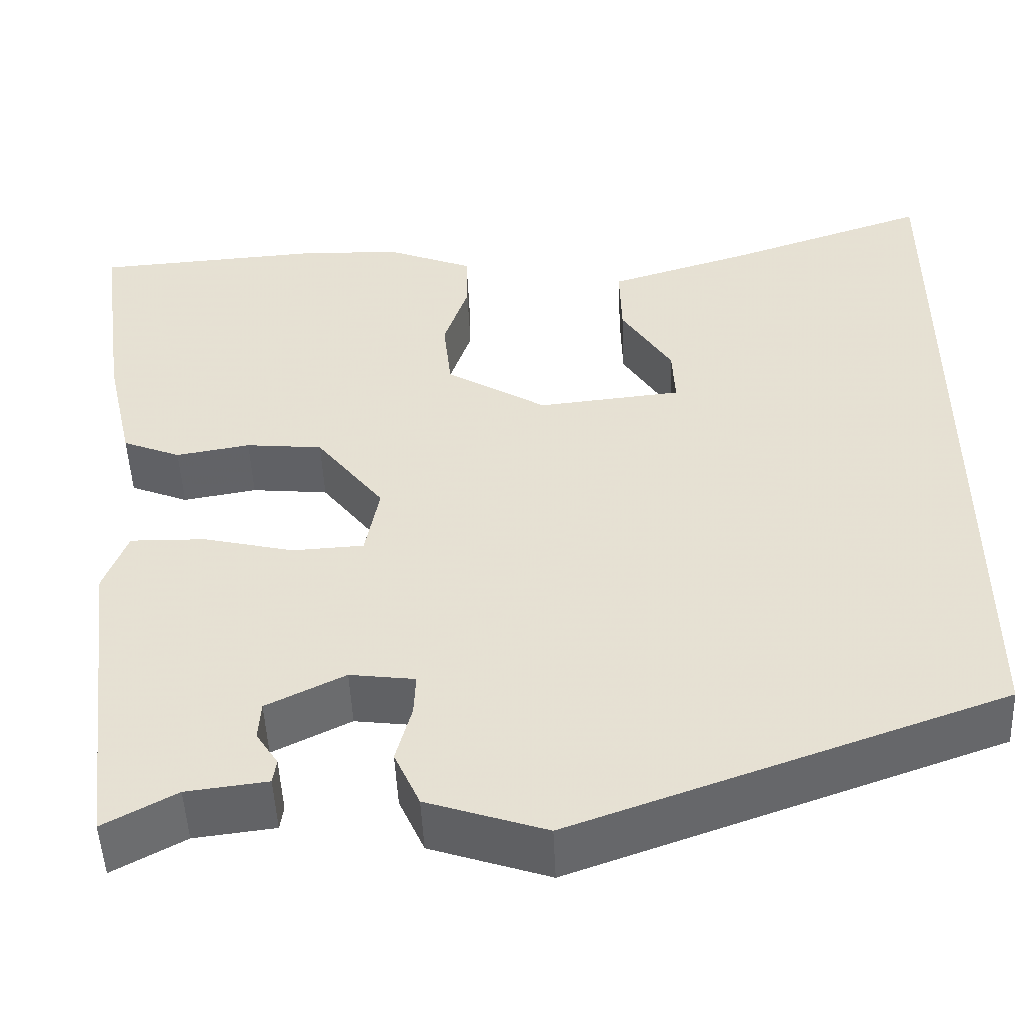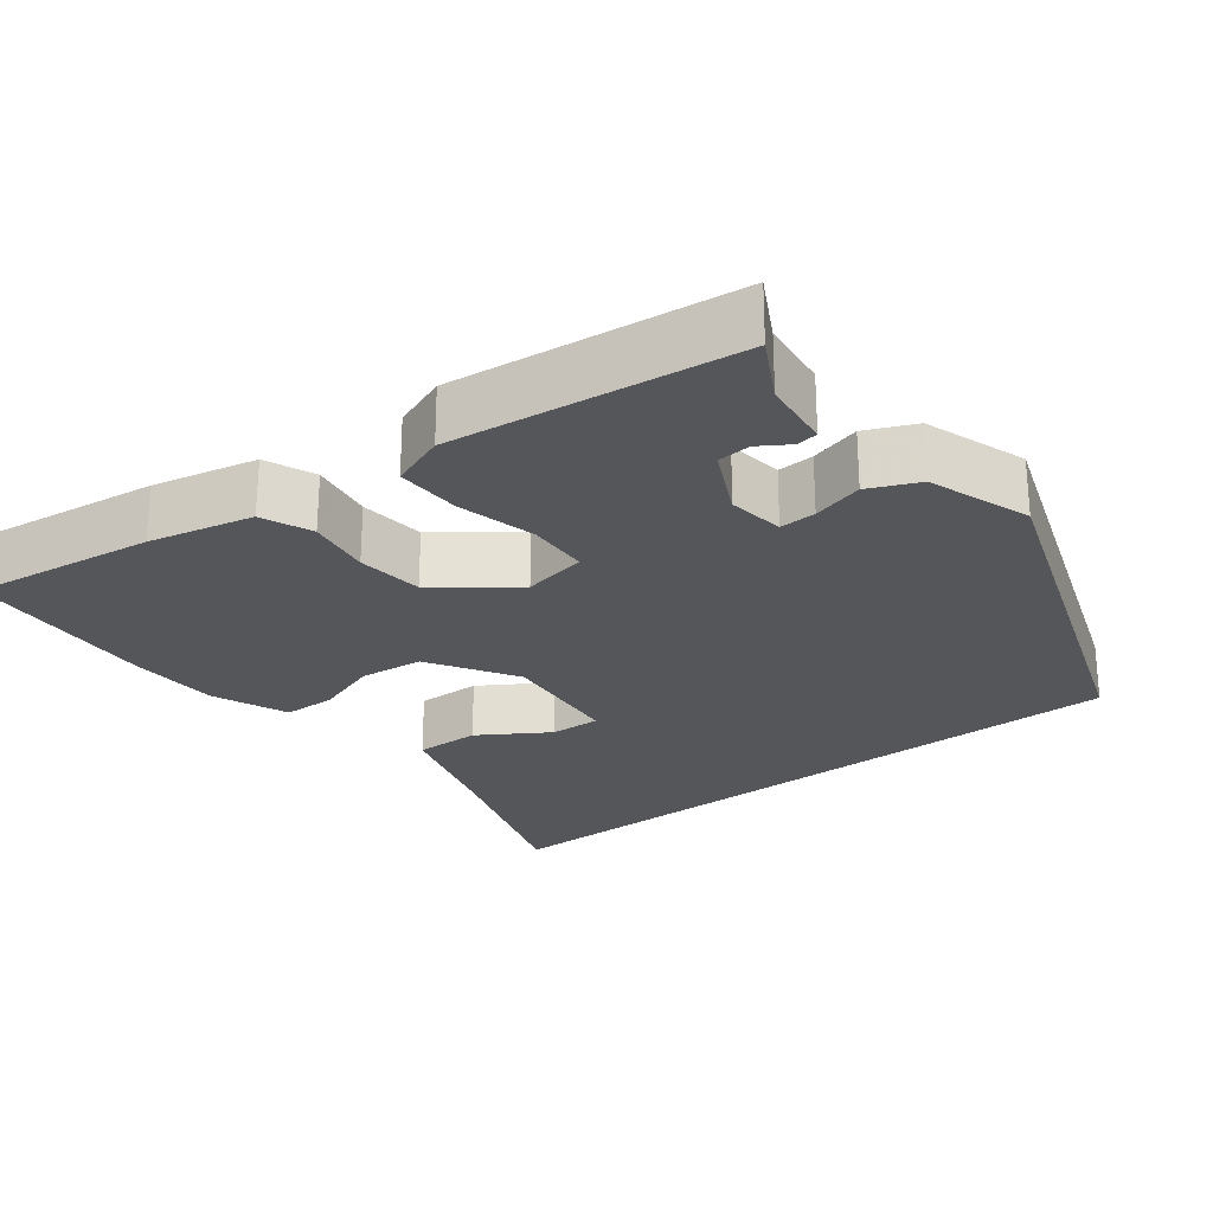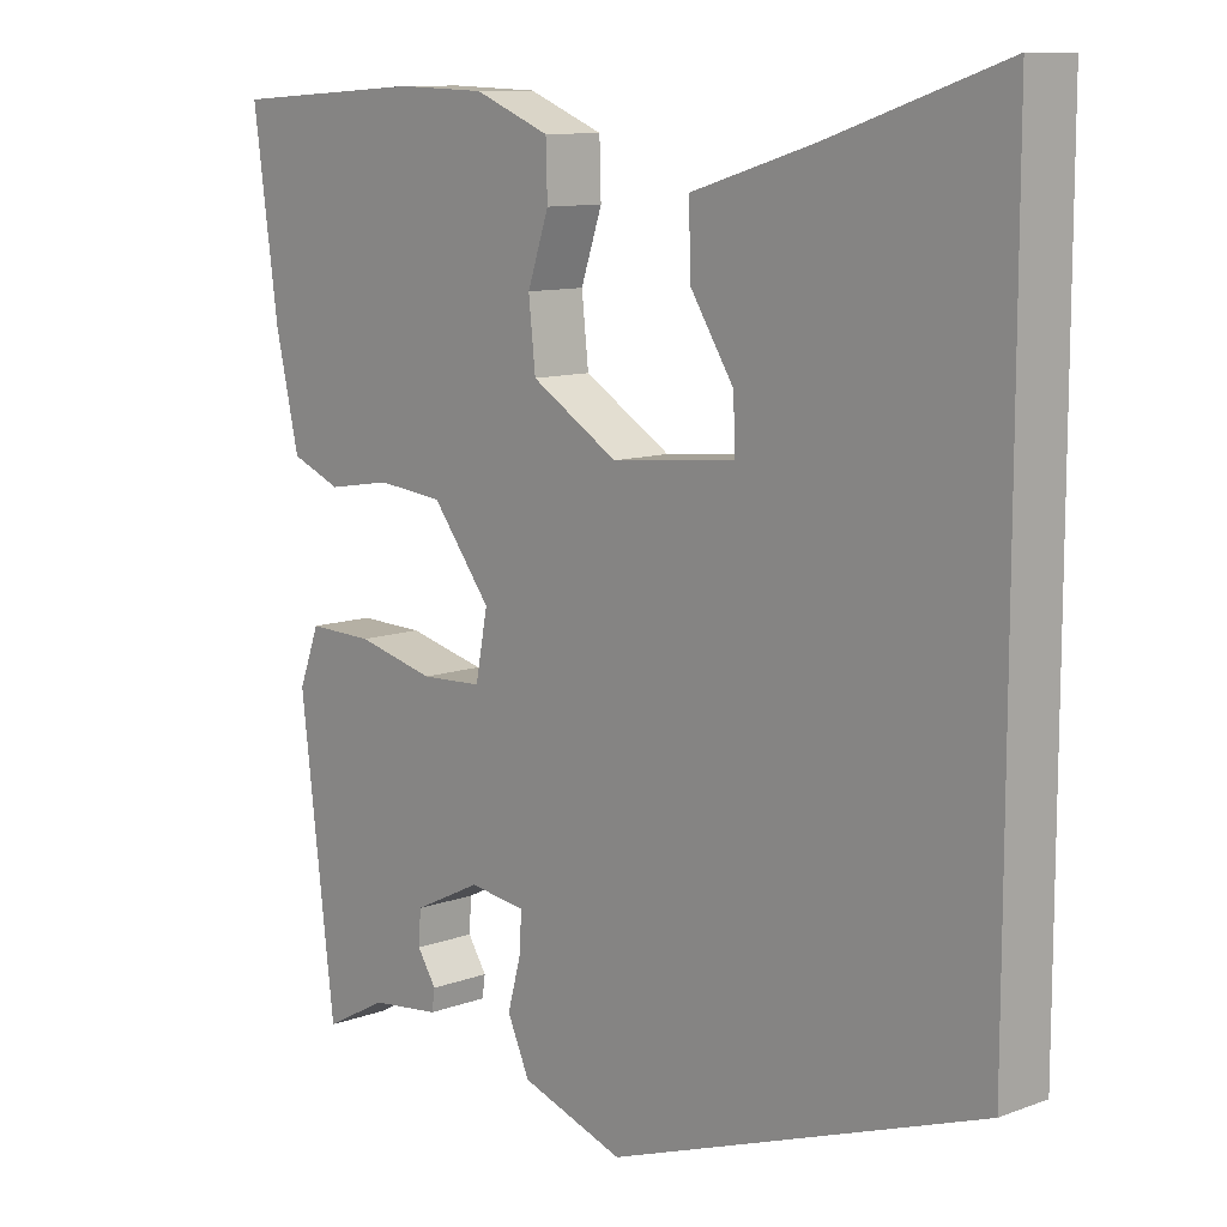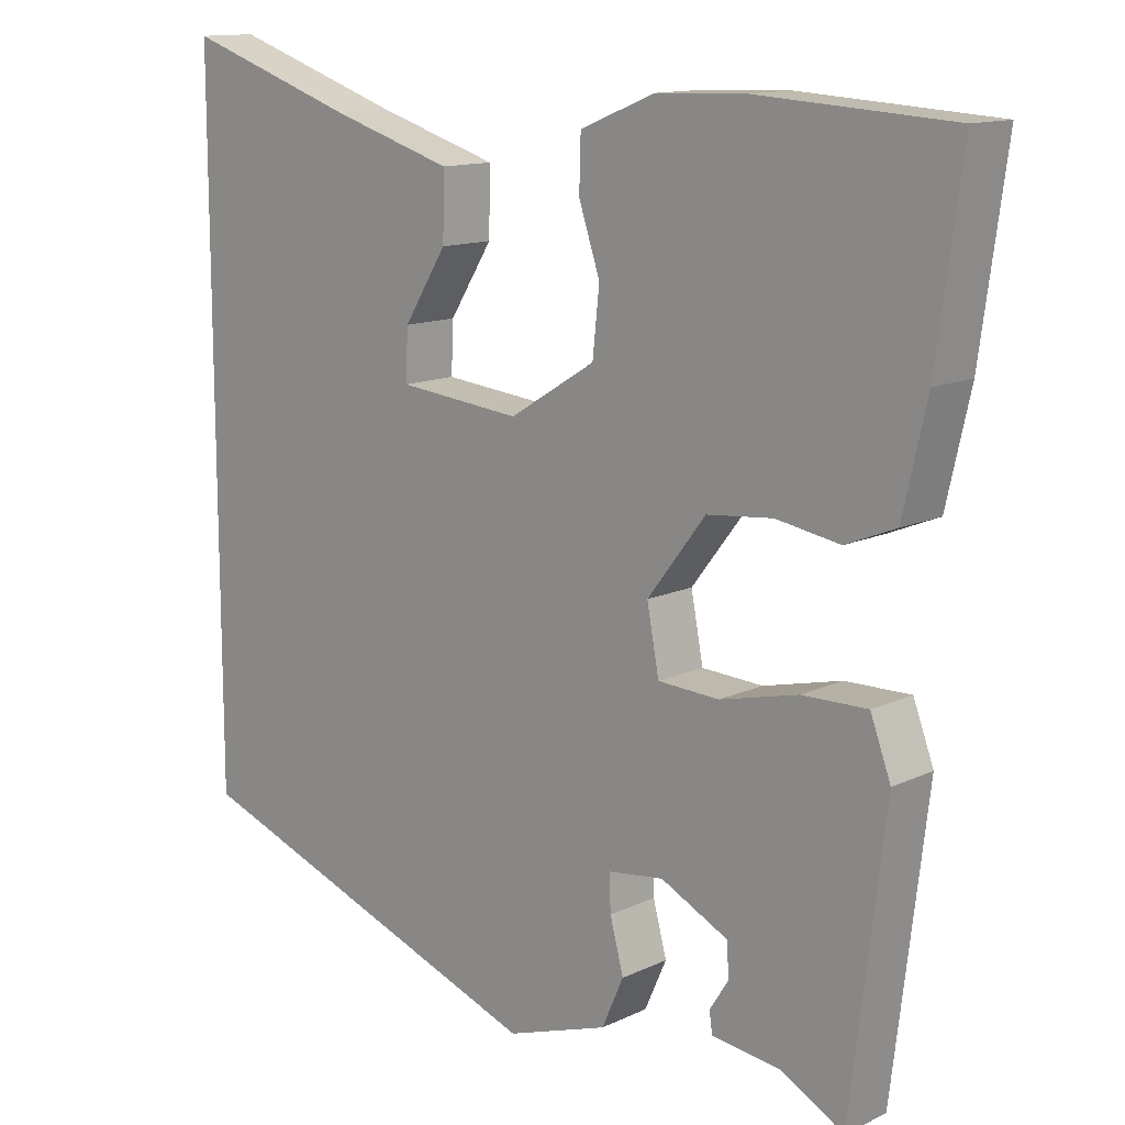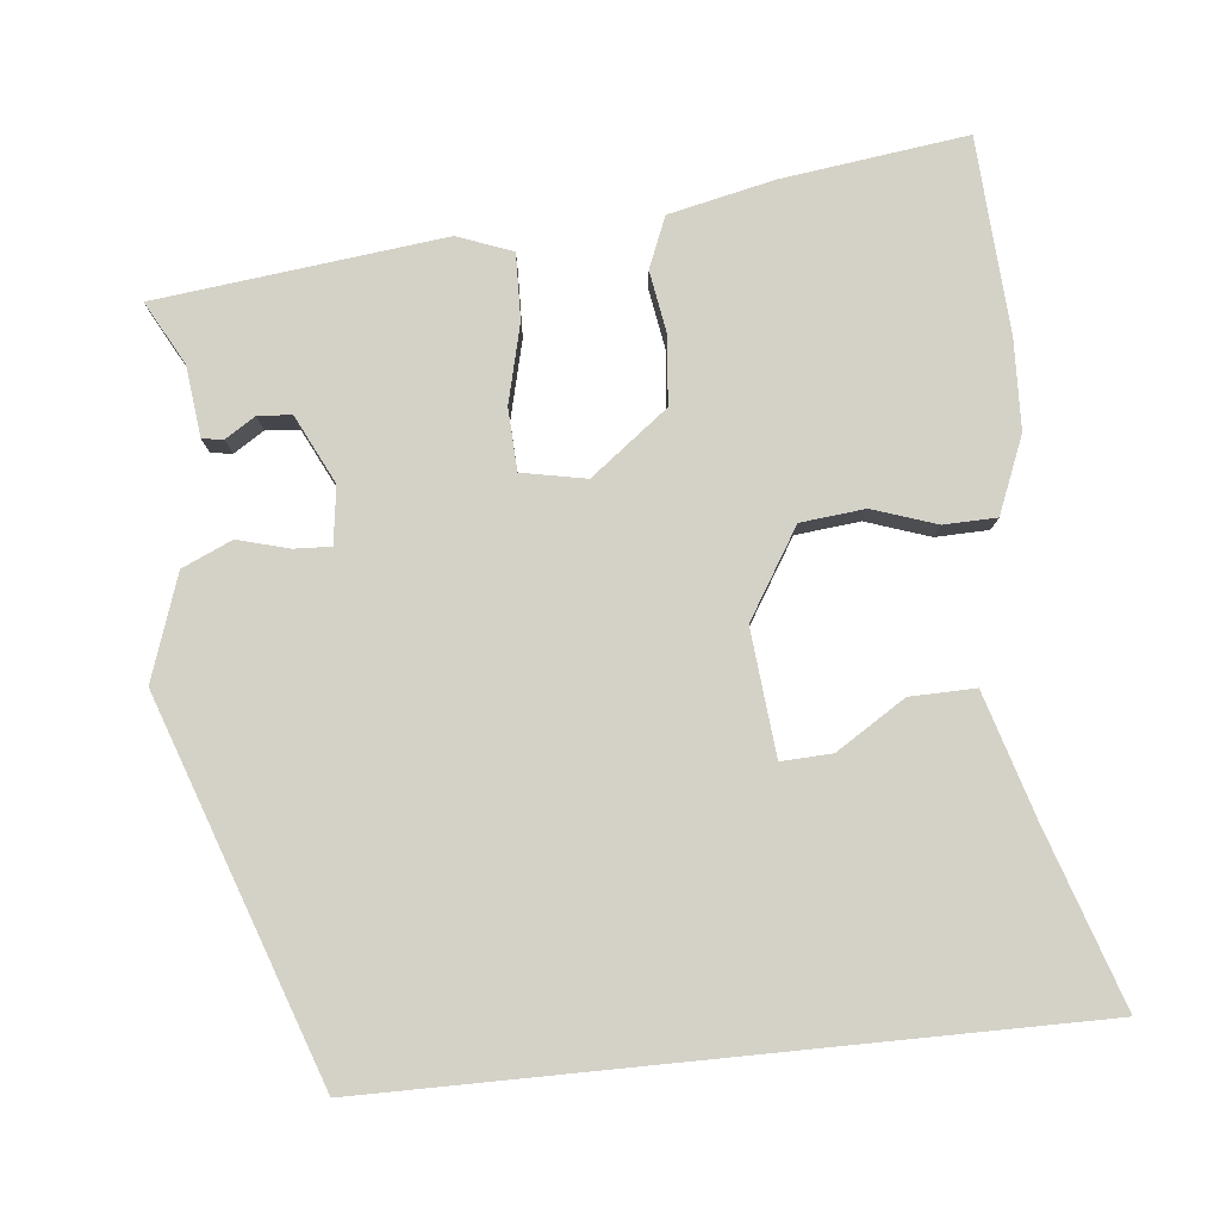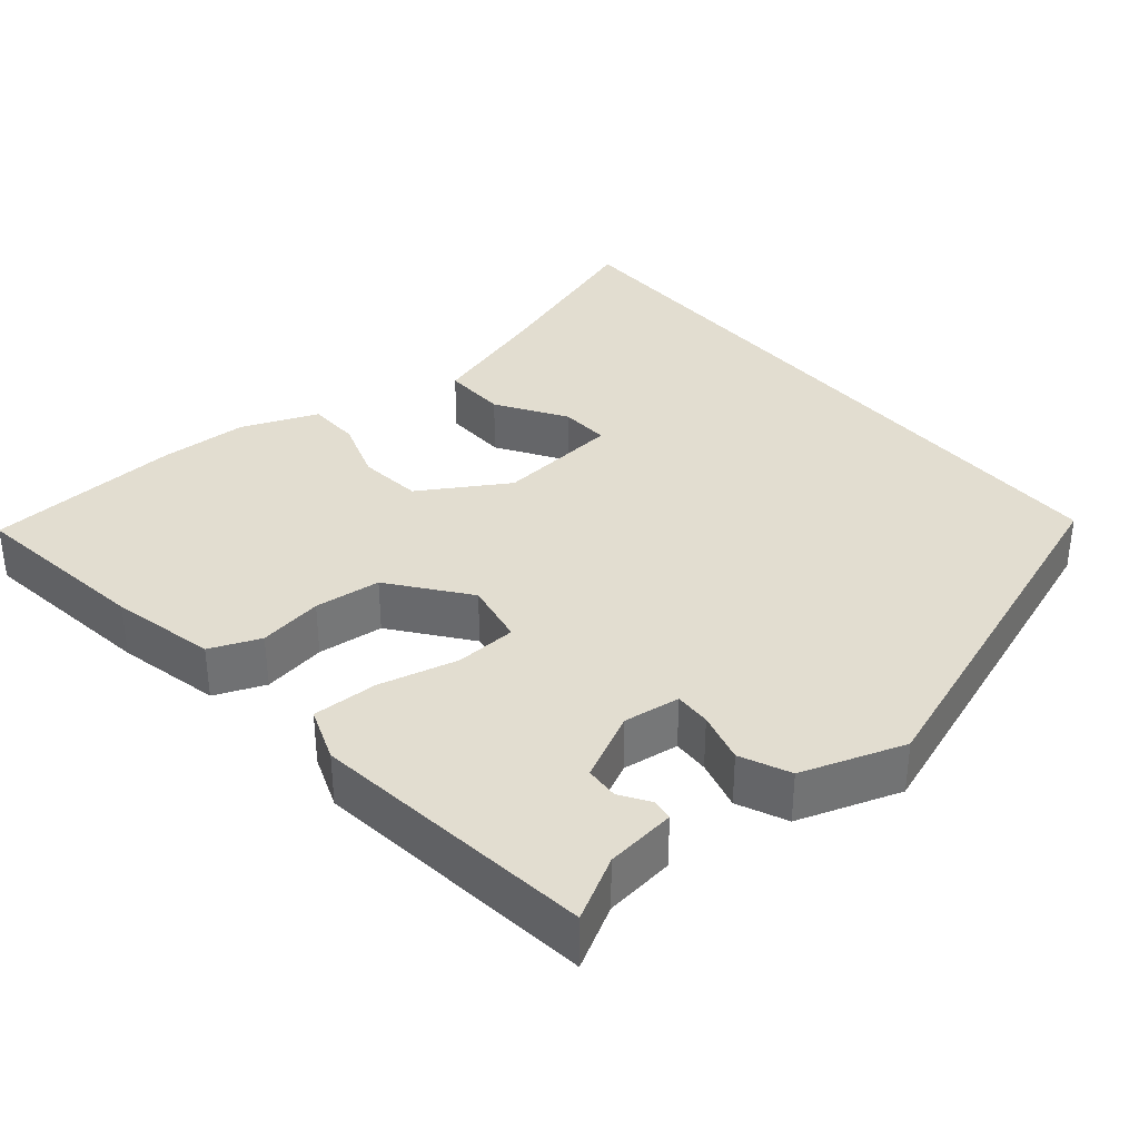
<metadata>
{"format":"obj","ext":"obj","renderer":"f3d","projection":"perspective","resolution":1024,"background":"white","views":[{"elev":-50.1,"azim":-177.4,"up":"+Z"},{"elev":-25.4,"azim":127.9,"up":"+Y"},{"elev":10.6,"azim":-132.7,"up":"+Z"},{"elev":13.1,"azim":43.1,"up":"+Z"},{"elev":79.8,"azim":-95.7,"up":"+Y"},{"elev":35.2,"azim":140.0,"up":"+Y"}]}
</metadata>
<code>
v 0.45 0.07 -0.513
v 0.368 0.07 -0.468
v 0.276 0.07 -0.457
v 0.272 0.07 -0.429
v 0.297 0.07 -0.39
v 0.294 0.07 -0.346
v 0.205 0.07 -0.302
v 0.131 0.07 -0.312
v 0.133 0.07 -0.36
v 0.151 0.07 -0.427
v 0.122 0.07 -0.492
v -0.013 0.07 -0.538
v -0.5 0.07 -0.365
v -0.5 0.07 0.545
v -0.271 0.07 0.468
v -0.11 0.07 0.419
v -0.112 0.07 0.334
v -0.169 0.07 0.244
v -0.172 0.07 0.178
v -0.009 0.07 0.162
v 0.105 0.07 0.232
v 0.114 0.07 0.316
v 0.086 0.07 0.399
v 0.088 0.07 0.468
v 0.187 0.07 0.508
v 0.304 0.07 0.512
v 0.56 0.07 0.496
v 0.527 0.07 0.254
v 0.496 0.07 0.117
v 0.43 0.07 0.09
v 0.346 0.07 0.104
v 0.259 0.07 0.095
v 0.182 0.07 -0.005
v 0.198 0.07 -0.089
v 0.279 0.07 -0.093
v 0.382 0.07 -0.068
v 0.468 0.07 -0.066
v 0.495 0.07 -0.138
v 0.45 0 -0.513
v 0.368 0 -0.468
v 0.276 0 -0.457
v 0.272 0 -0.429
v 0.297 0 -0.39
v 0.294 0 -0.346
v 0.205 0 -0.302
v 0.131 0 -0.312
v 0.133 0 -0.36
v 0.151 0 -0.427
v 0.122 0 -0.492
v -0.013 0 -0.538
v -0.5 0 -0.365
v -0.5 0 0.545
v -0.271 0 0.468
v -0.11 0 0.419
v -0.112 0 0.334
v -0.169 0 0.244
v -0.172 0 0.178
v -0.009 0 0.162
v 0.105 0 0.232
v 0.114 0 0.316
v 0.086 0 0.399
v 0.088 0 0.468
v 0.187 0 0.508
v 0.304 0 0.512
v 0.56 0 0.496
v 0.527 0 0.254
v 0.496 0 0.117
v 0.43 0 0.09
v 0.346 0 0.104
v 0.259 0 0.095
v 0.182 0 -0.005
v 0.198 0 -0.089
v 0.279 0 -0.093
v 0.382 0 -0.068
v 0.468 0 -0.066
v 0.495 0 -0.138
f 38 1 2
f 37 38 2
f 36 37 2
f 35 36 2
f 34 35 2
f 29 30 31
f 28 29 31
f 27 28 31
f 26 27 31
f 25 26 31
f 24 25 31
f 23 24 31
f 22 23 31
f 21 22 31 32
f 20 21 32 33
f 15 16 17 18
f 15 18 19
f 14 15 19
f 13 14 19
f 12 13 19
f 11 12 19
f 10 11 19
f 9 10 19
f 8 9 19 20
f 2 3 4 5
f 2 5 6
f 34 2 6
f 20 33 34
f 8 20 34
f 7 8 34
f 6 7 34
f 40 39 76
f 40 76 75
f 40 75 74
f 40 74 73
f 40 73 72
f 69 68 67
f 69 67 66
f 69 66 65
f 69 65 64
f 69 64 63
f 69 63 62
f 69 62 61
f 69 61 60
f 70 69 60 59
f 71 70 59 58
f 56 55 54 53
f 57 56 53
f 57 53 52
f 57 52 51
f 57 51 50
f 57 50 49
f 57 49 48
f 57 48 47
f 58 57 47 46
f 43 42 41 40
f 44 43 40
f 44 40 72
f 72 71 58
f 72 58 46
f 72 46 45
f 72 45 44
f 1 39 40 2
f 2 40 41 3
f 3 41 42 4
f 4 42 43 5
f 5 43 44 6
f 6 44 45 7
f 7 45 46 8
f 8 46 47 9
f 9 47 48 10
f 10 48 49 11
f 11 49 50 12
f 12 50 51 13
f 13 51 52 14
f 14 52 53 15
f 15 53 54 16
f 16 54 55 17
f 17 55 56 18
f 18 56 57 19
f 19 57 58 20
f 20 58 59 21
f 21 59 60 22
f 22 60 61 23
f 23 61 62 24
f 24 62 63 25
f 25 63 64 26
f 26 64 65 27
f 27 65 66 28
f 28 66 67 29
f 29 67 68 30
f 30 68 69 31
f 31 69 70 32
f 32 70 71 33
f 33 71 72 34
f 34 72 73 35
f 35 73 74 36
f 36 74 75 37
f 37 75 76 38
f 38 76 39 1

</code>
